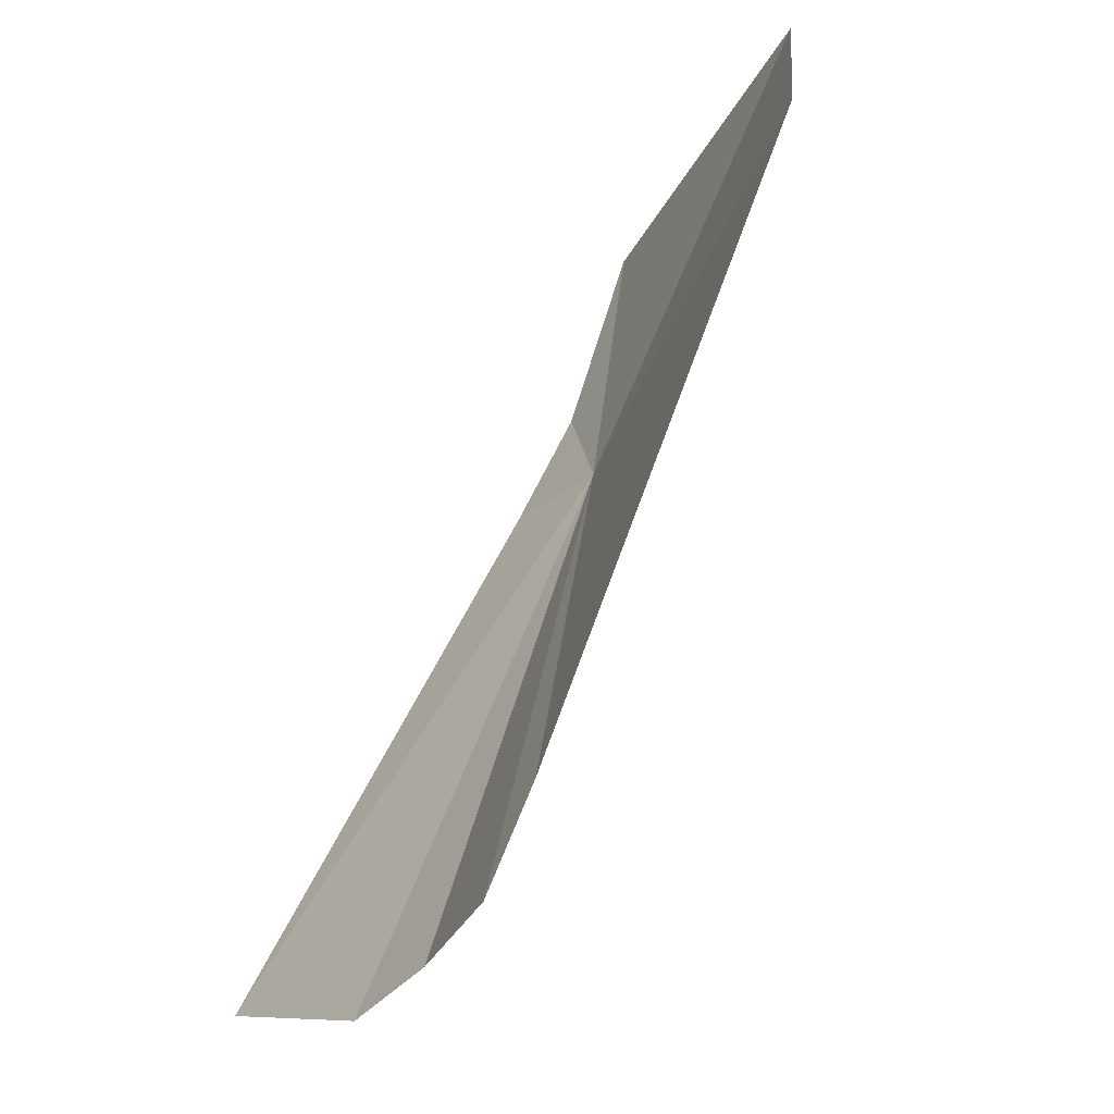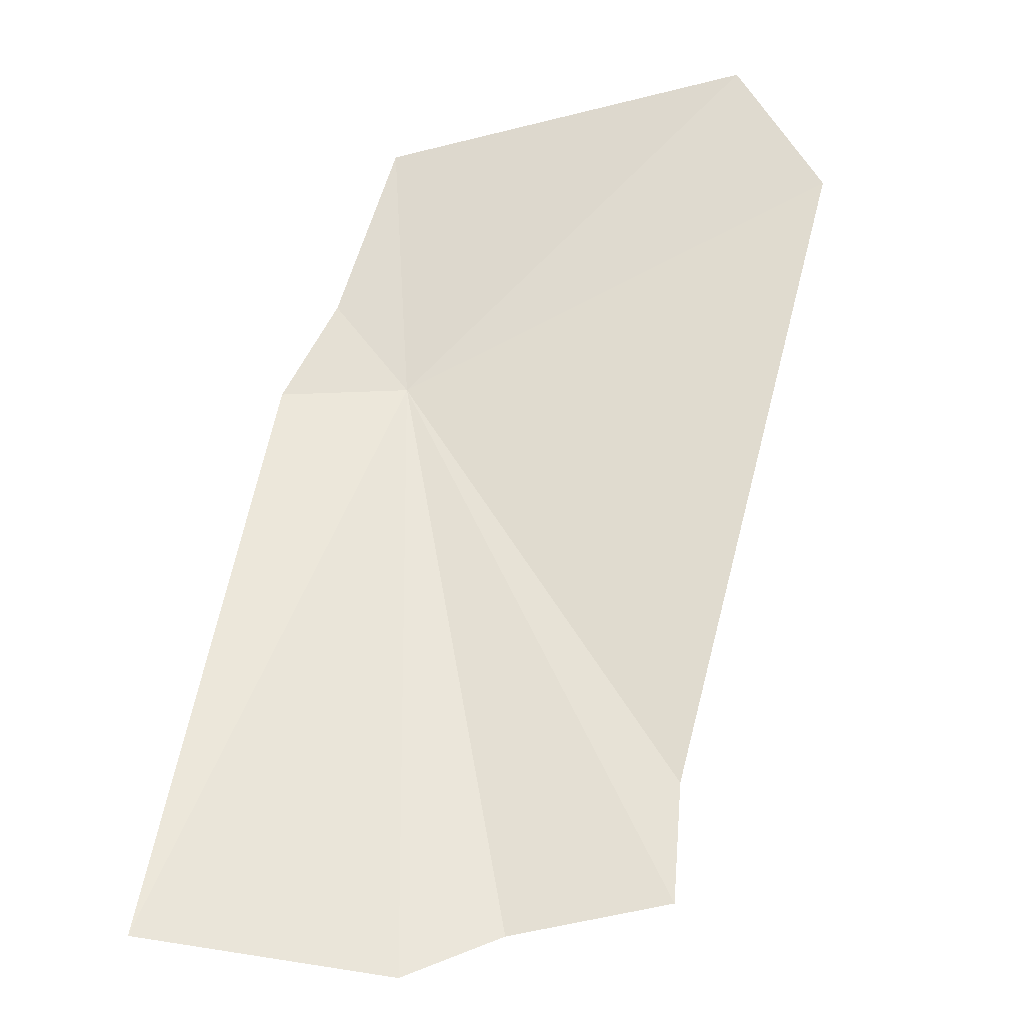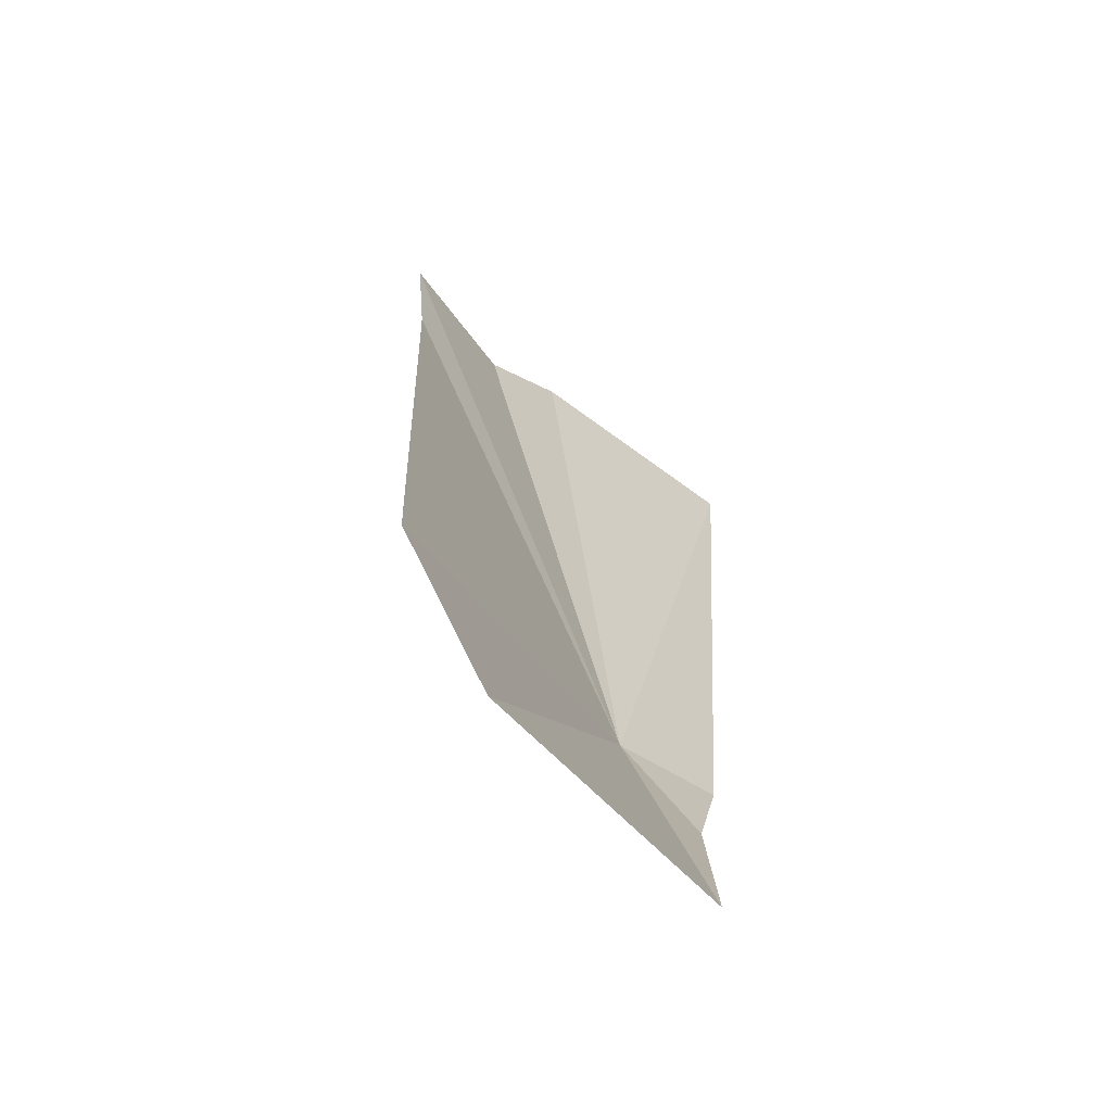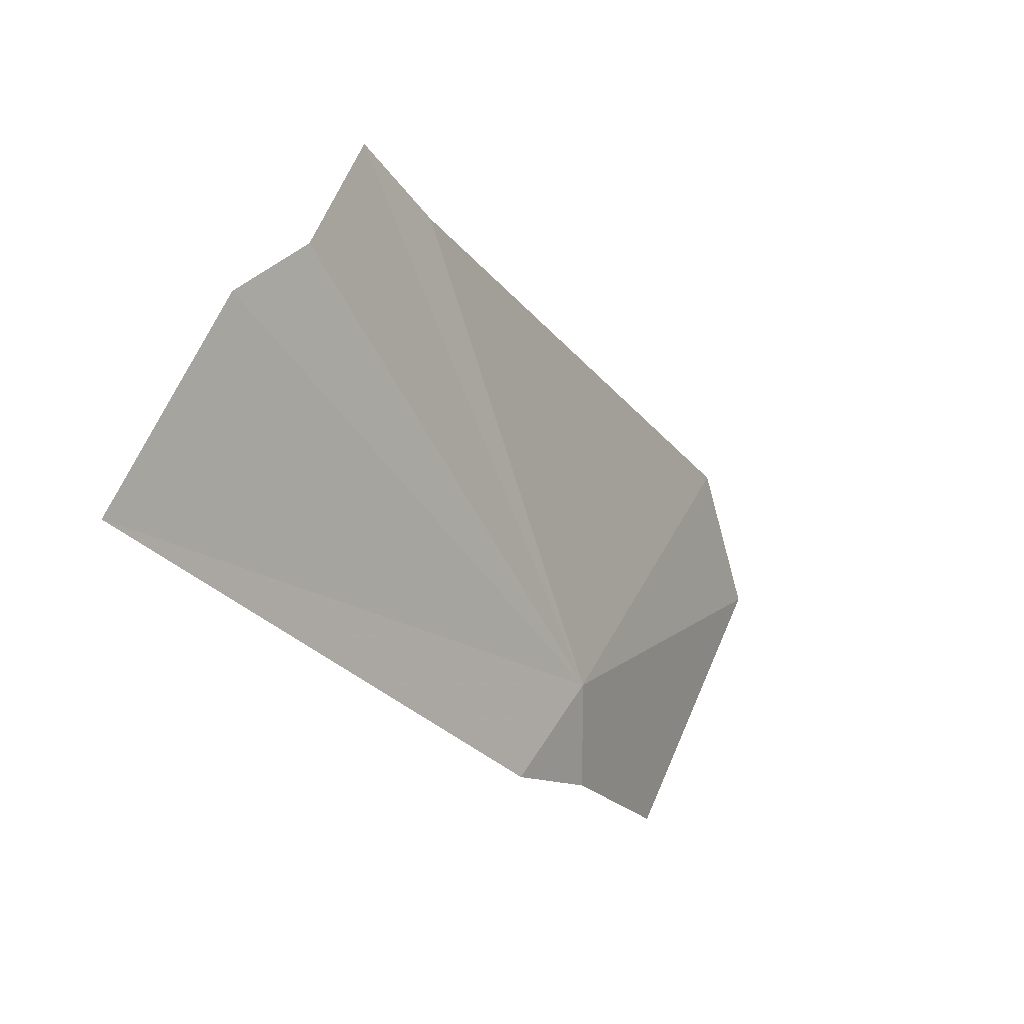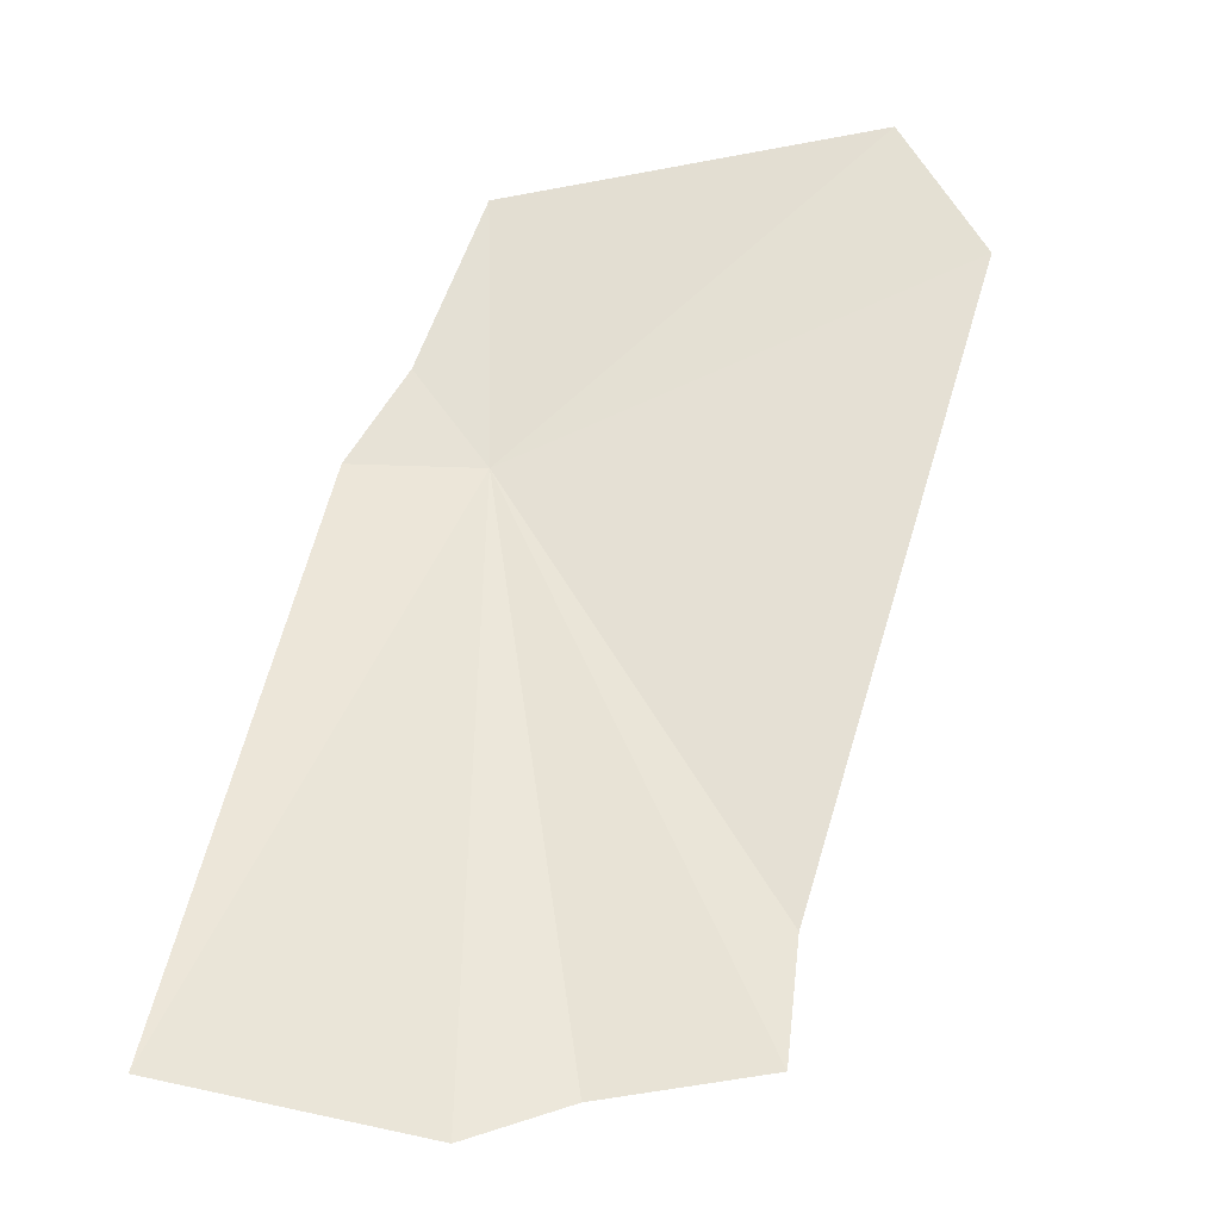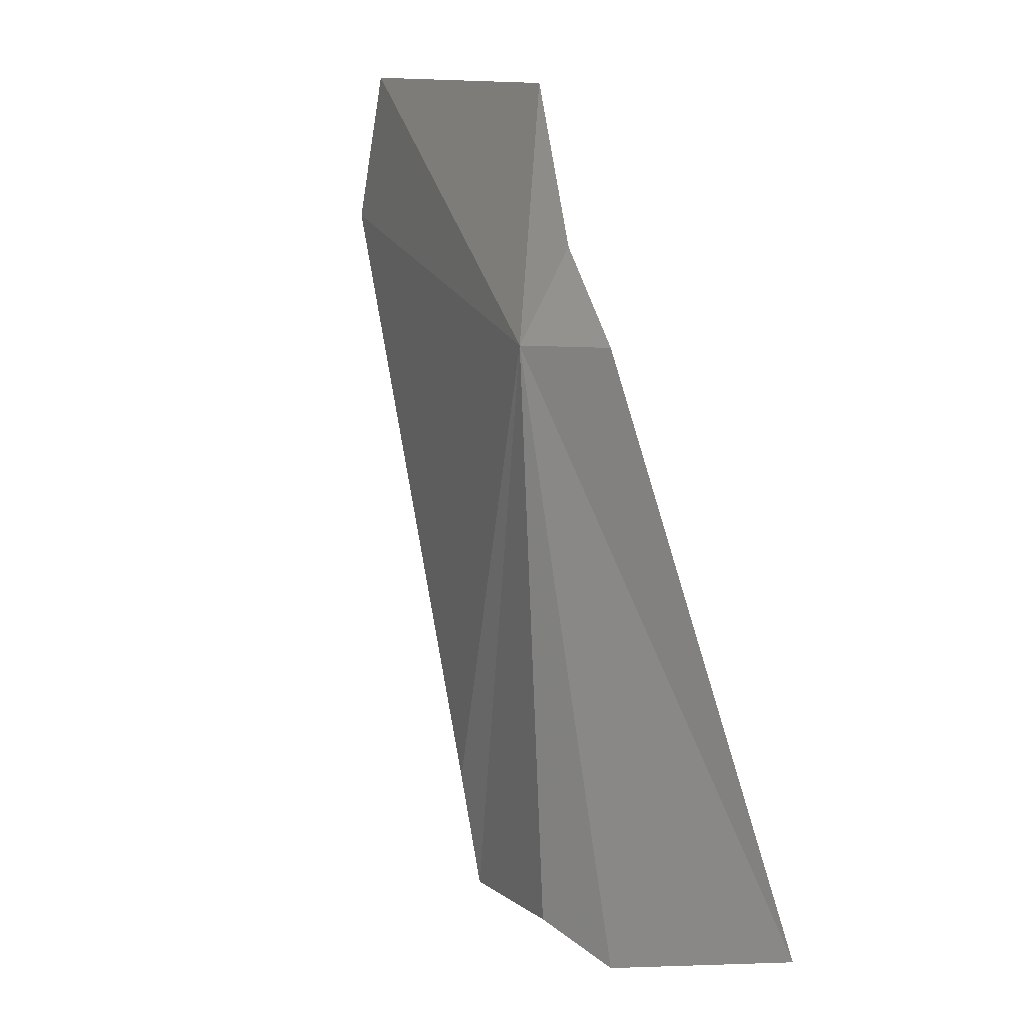
<metadata>
{"format":"obj","ext":"obj","renderer":"f3d","projection":"perspective","resolution":1024,"background":"white","views":[{"elev":34.9,"azim":-130.5,"up":"+Y"},{"elev":-67.1,"azim":132.9,"up":"+Z"},{"elev":57.6,"azim":21.0,"up":"+Y"},{"elev":-70.4,"azim":-119.2,"up":"+Y"},{"elev":-70.9,"azim":129.8,"up":"+Z"},{"elev":-64.8,"azim":36.3,"up":"+Y"}]}
</metadata>
<code>
v -9.794 24.97 -5.098
v -10.17 23.05 -7.792
v -11.16 23.75 -7.747
v -11.43 24.15 -7.531
v -9.01 25.59 -4.199
v -9.344 24.52 -5.23
v -9.285 24.94 -4.811
v -11.61 25.1 -7.021
v -10.57 27.21 -4.571
v -11.83 24.82 -7.503
v -9.966 27.2 -3.981
f 1 3 2
f 1 4 3
f 1 2 6
f 1 6 7
f 1 9 8
f 1 8 10
f 1 10 4
f 1 11 9
f 1 5 11
f 1 7 5

</code>
